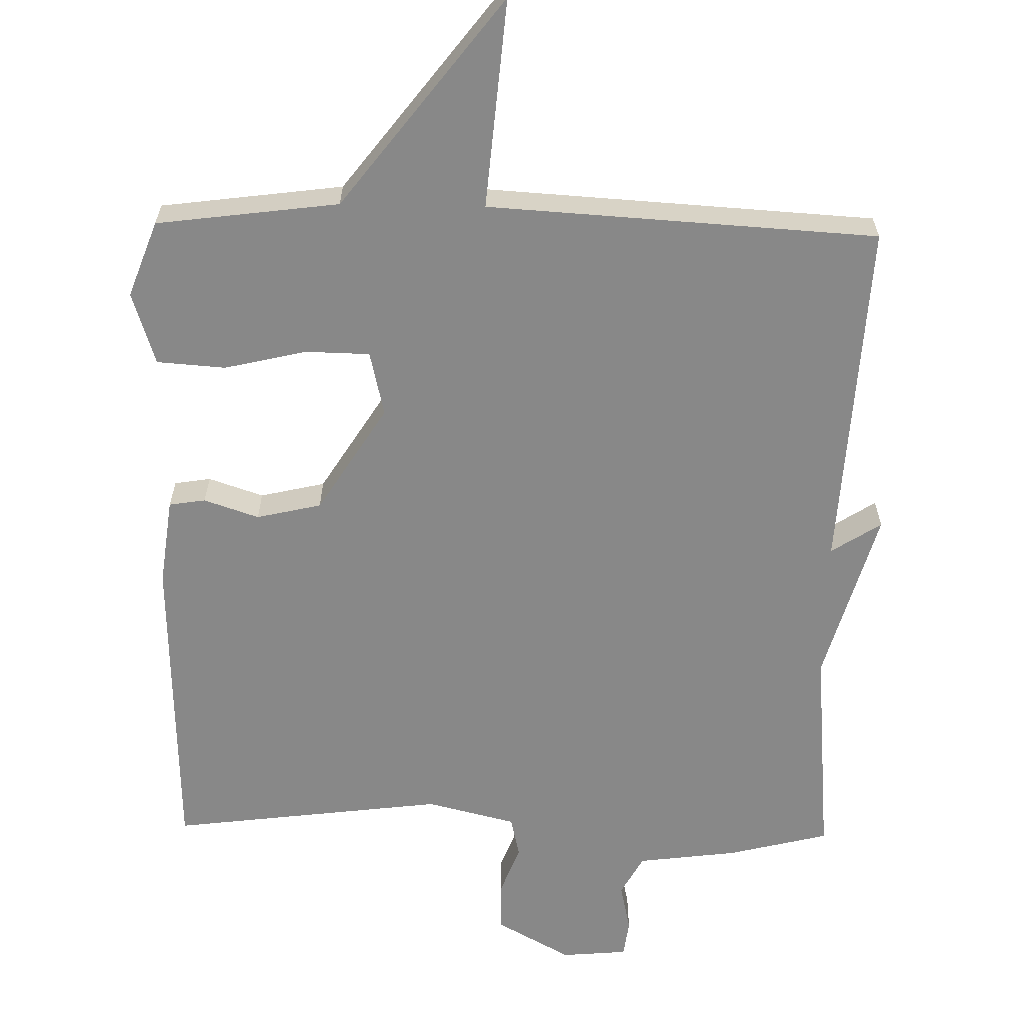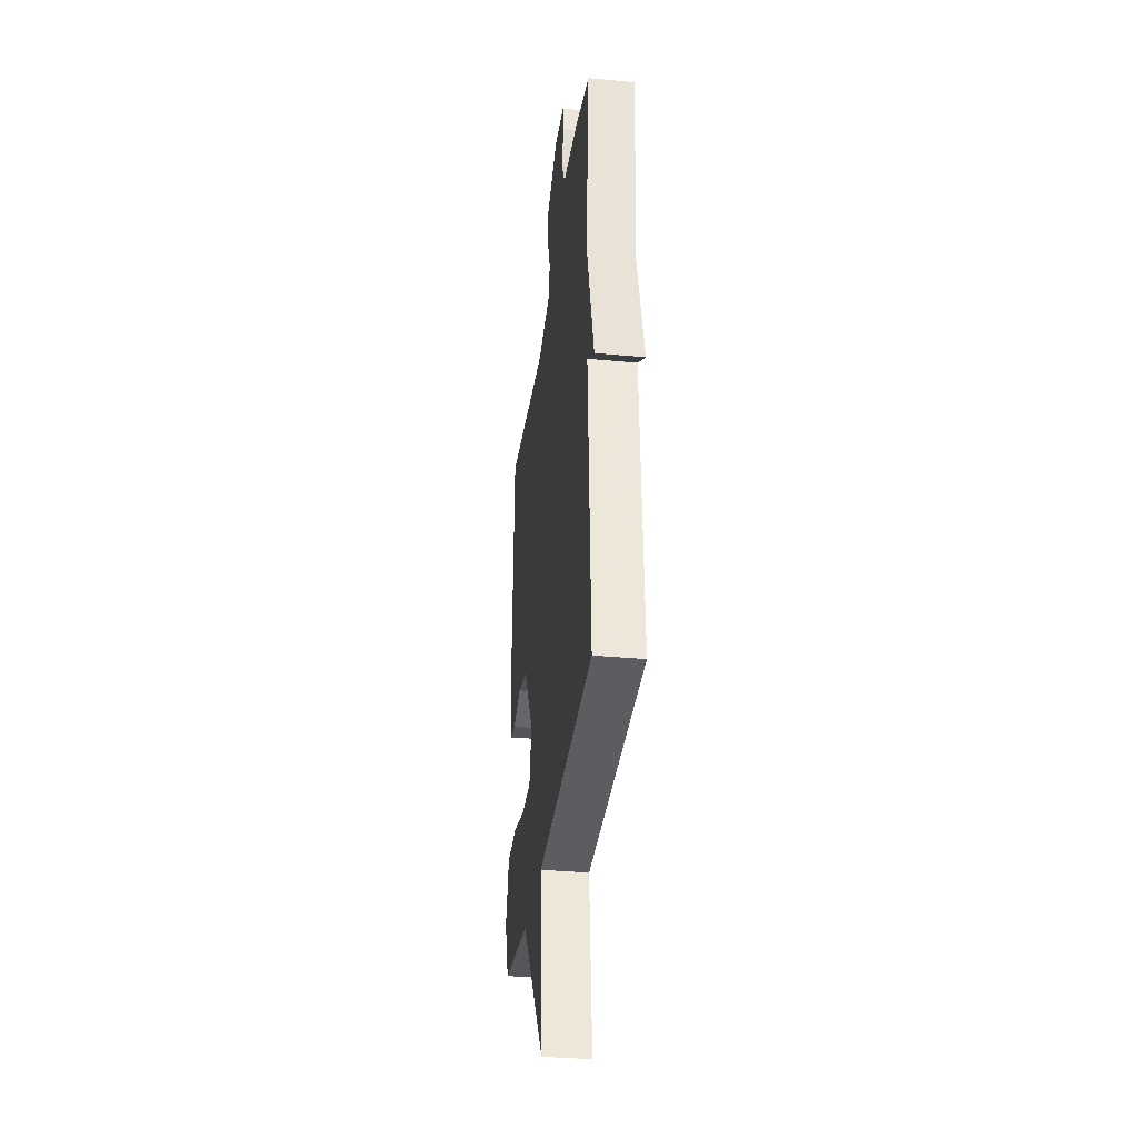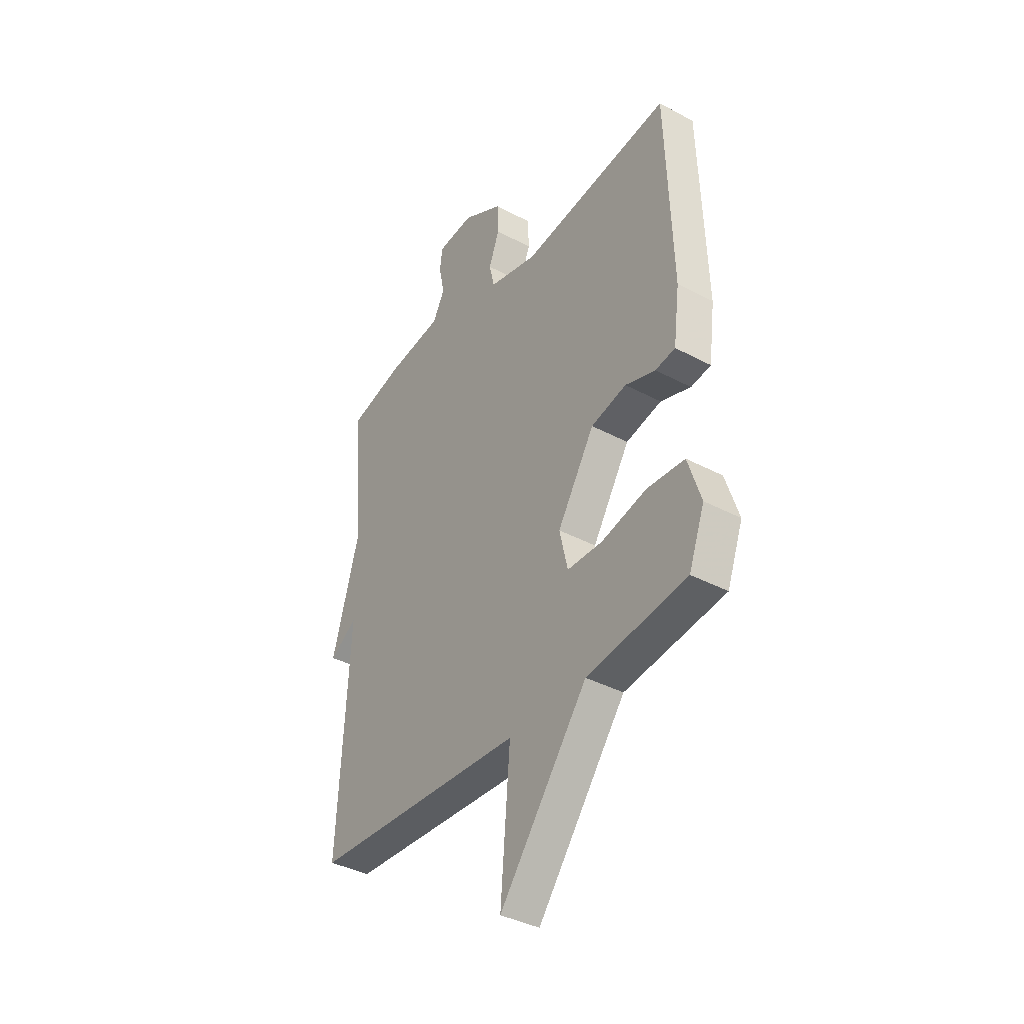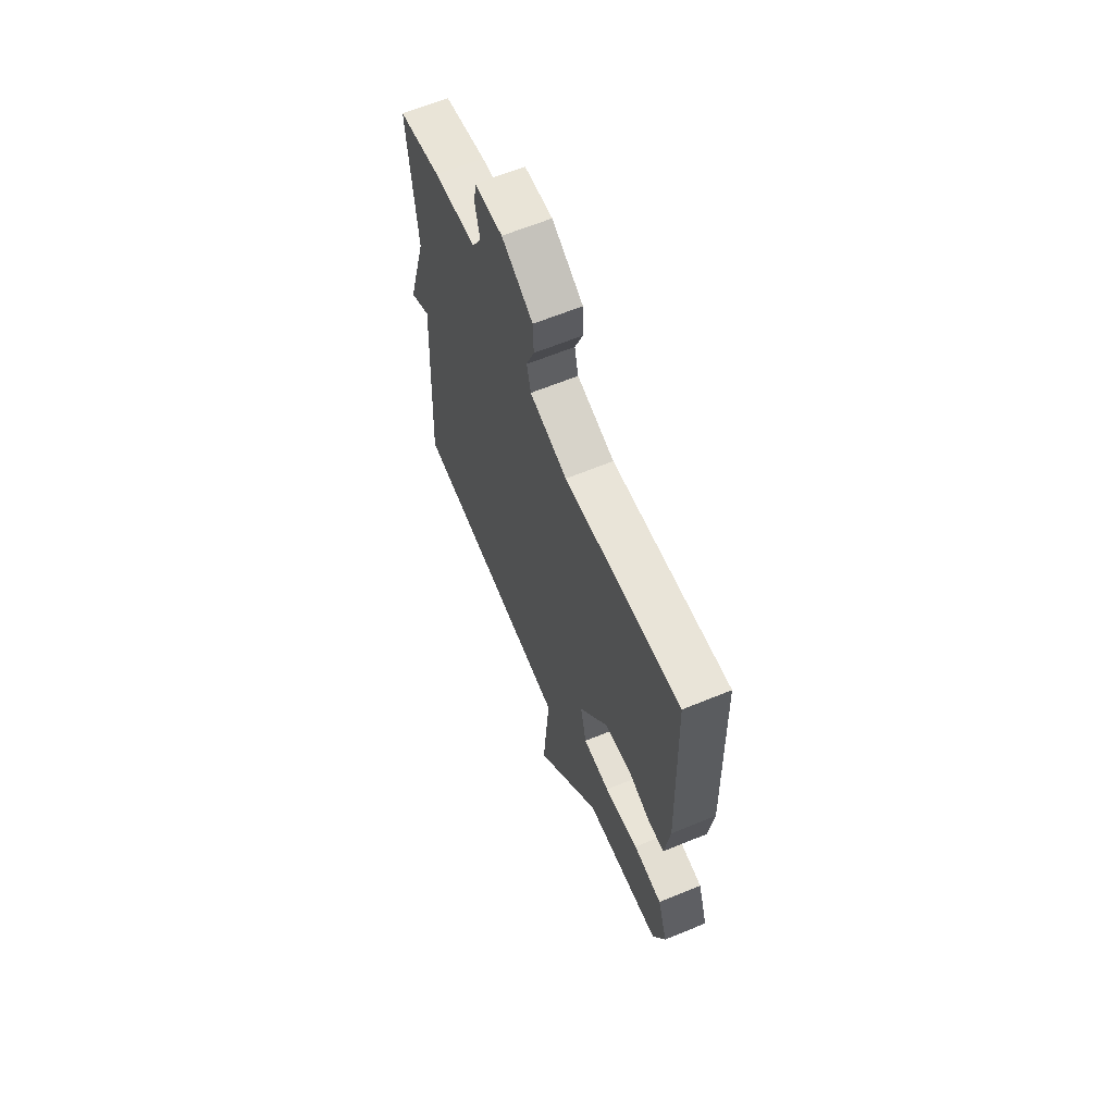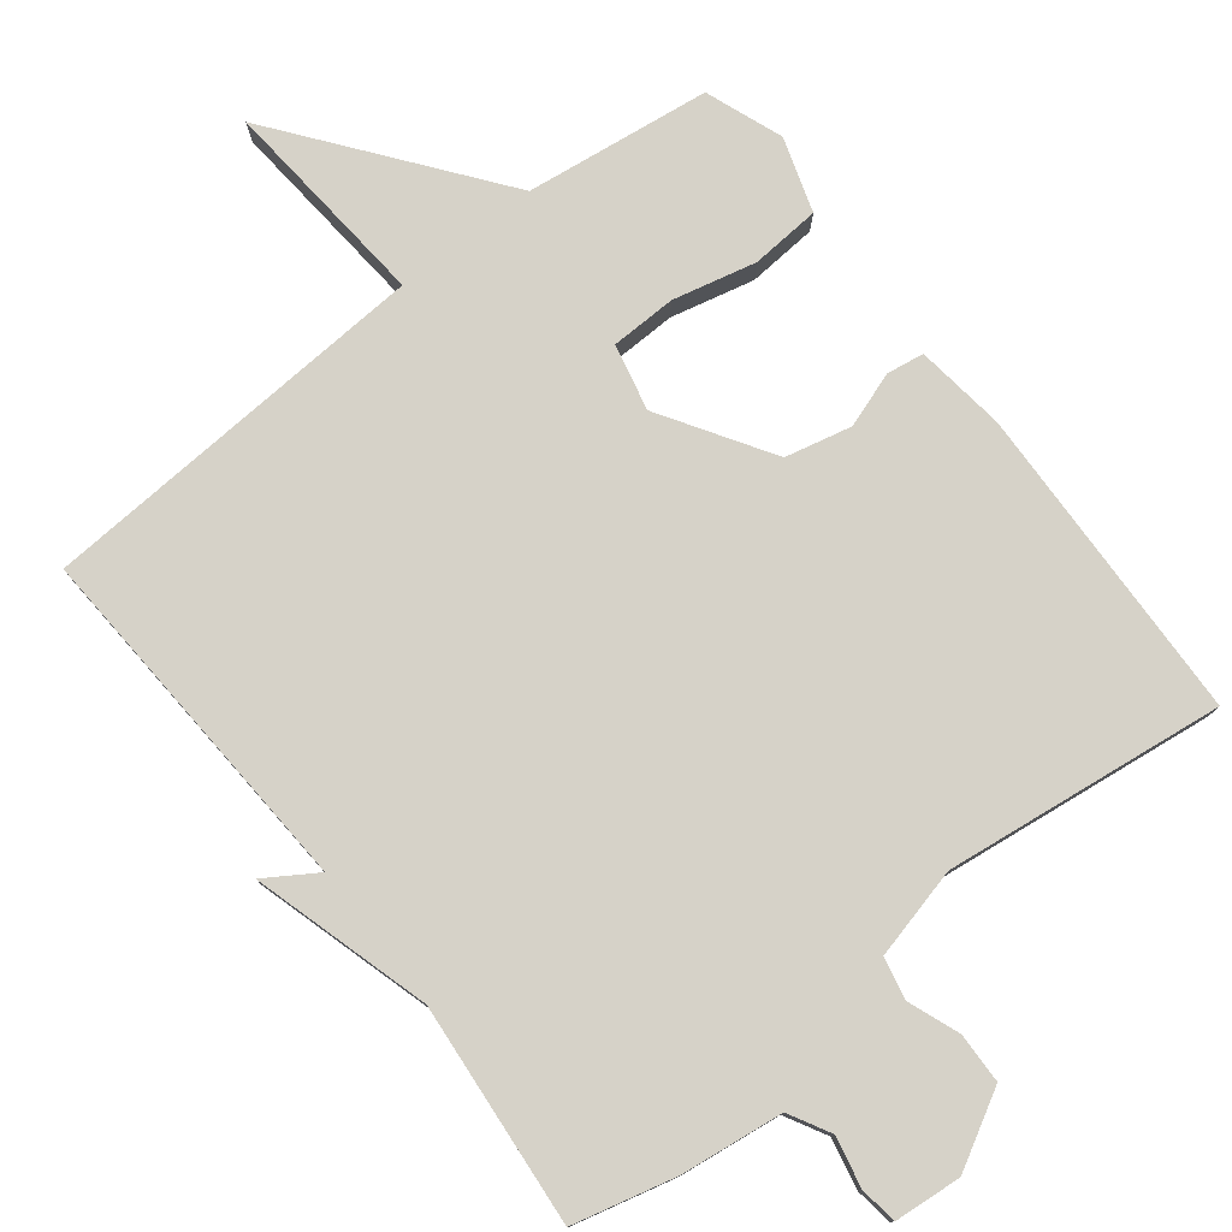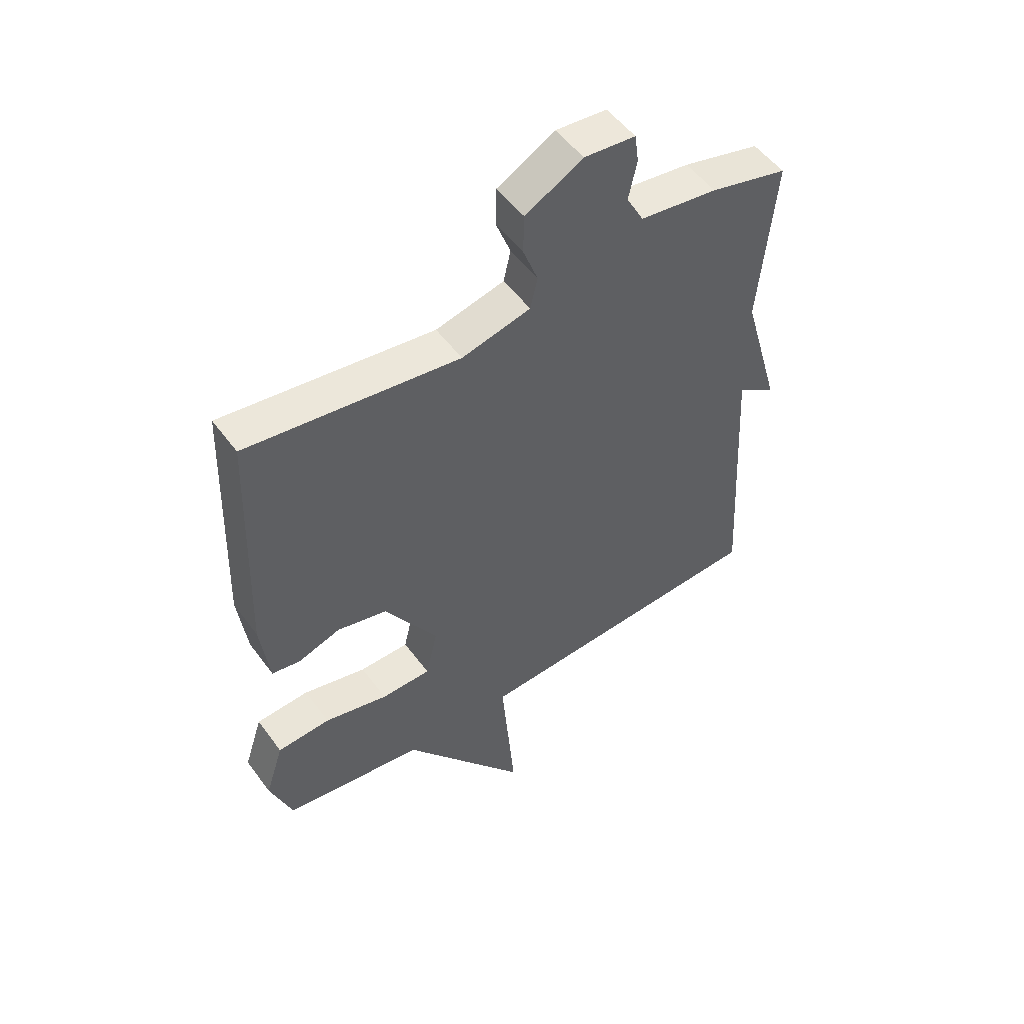
<metadata>
{"format":"obj","ext":"obj","renderer":"f3d","projection":"perspective","resolution":1024,"background":"white","views":[{"elev":-62.7,"azim":178.9,"up":"+Y"},{"elev":-33.2,"azim":-97.3,"up":"+Z"},{"elev":-38.3,"azim":55.9,"up":"+Z"},{"elev":64.3,"azim":67.6,"up":"+Z"},{"elev":78.1,"azim":-38.1,"up":"+Y"},{"elev":51.9,"azim":144.8,"up":"+Z"}]}
</metadata>
<code>
v 0.5 0.07 0.5
v 0.515 0.07 0.06
v 0.499 0.07 -0.064
v 0.448 0.07 -0.072
v 0.371 0.07 -0.046
v 0.28 0.07 -0.067
v 0.185 0.07 -0.218
v 0.206 0.07 -0.309
v 0.296 0.07 -0.311
v 0.411 0.07 -0.284
v 0.507 0.07 -0.291
v 0.54 0.07 -0.393
v 0.5 0.07 -0.5
v 0.245 0.07 -0.533
v 0.02 0.07 -0.826
v 0.045 0.07 -0.533
v -0.5 0.07 -0.5
v -0.472 0.07 -0.006
v -0.542 0.07 -0.051
v -0.472 0.07 0.194
v -0.5 0.07 0.5
v -0.359 0.07 0.535
v -0.218 0.07 0.553
v -0.187 0.07 0.61
v -0.202 0.07 0.679
v -0.195 0.07 0.731
v -0.102 0.07 0.739
v 0.002 0.07 0.681
v 0.004 0.07 0.611
v -0.023 0.07 0.54
v -0.01 0.07 0.483
v 0.115 0.07 0.452
v 0.5 0 0.5
v 0.515 0 0.06
v 0.499 0 -0.064
v 0.448 0 -0.072
v 0.371 0 -0.046
v 0.28 0 -0.067
v 0.185 0 -0.218
v 0.206 0 -0.309
v 0.296 0 -0.311
v 0.411 0 -0.284
v 0.507 0 -0.291
v 0.54 0 -0.393
v 0.5 0 -0.5
v 0.245 0 -0.533
v 0.02 0 -0.826
v 0.045 0 -0.533
v -0.5 0 -0.5
v -0.472 0 -0.006
v -0.542 0 -0.051
v -0.472 0 0.194
v -0.5 0 0.5
v -0.359 0 0.535
v -0.218 0 0.553
v -0.187 0 0.61
v -0.202 0 0.679
v -0.195 0 0.731
v -0.102 0 0.739
v 0.002 0 0.681
v 0.004 0 0.611
v -0.023 0 0.54
v -0.01 0 0.483
v 0.115 0 0.452
f 28 29 30
f 27 28 30
f 26 27 30
f 25 26 30
f 24 25 30
f 23 24 30 31
f 22 23 31
f 21 22 31
f 20 21 31
f 20 31 32
f 19 20 32
f 18 19 32
f 18 32 1
f 17 18 1
f 16 17 1
f 12 13 14
f 11 12 14
f 10 11 14
f 9 10 14
f 14 15 16
f 9 14 16
f 8 9 16
f 3 4 5
f 2 3 5
f 1 2 5
f 1 5 6
f 7 8 16
f 7 16 1
f 1 6 7
f 62 61 60
f 62 60 59
f 62 59 58
f 62 58 57
f 62 57 56
f 63 62 56 55
f 63 55 54
f 63 54 53
f 63 53 52
f 64 63 52
f 64 52 51
f 64 51 50
f 33 64 50
f 33 50 49
f 33 49 48
f 46 45 44
f 46 44 43
f 46 43 42
f 46 42 41
f 48 47 46
f 48 46 41
f 48 41 40
f 37 36 35
f 37 35 34
f 37 34 33
f 38 37 33
f 48 40 39
f 33 48 39
f 39 38 33
f 1 33 34 2
f 2 34 35 3
f 3 35 36 4
f 4 36 37 5
f 5 37 38 6
f 6 38 39 7
f 7 39 40 8
f 8 40 41 9
f 9 41 42 10
f 10 42 43 11
f 11 43 44 12
f 12 44 45 13
f 13 45 46 14
f 14 46 47 15
f 15 47 48 16
f 16 48 49 17
f 17 49 50 18
f 18 50 51 19
f 19 51 52 20
f 20 52 53 21
f 21 53 54 22
f 22 54 55 23
f 23 55 56 24
f 24 56 57 25
f 25 57 58 26
f 26 58 59 27
f 27 59 60 28
f 28 60 61 29
f 29 61 62 30
f 30 62 63 31
f 31 63 64 32
f 32 64 33 1

</code>
